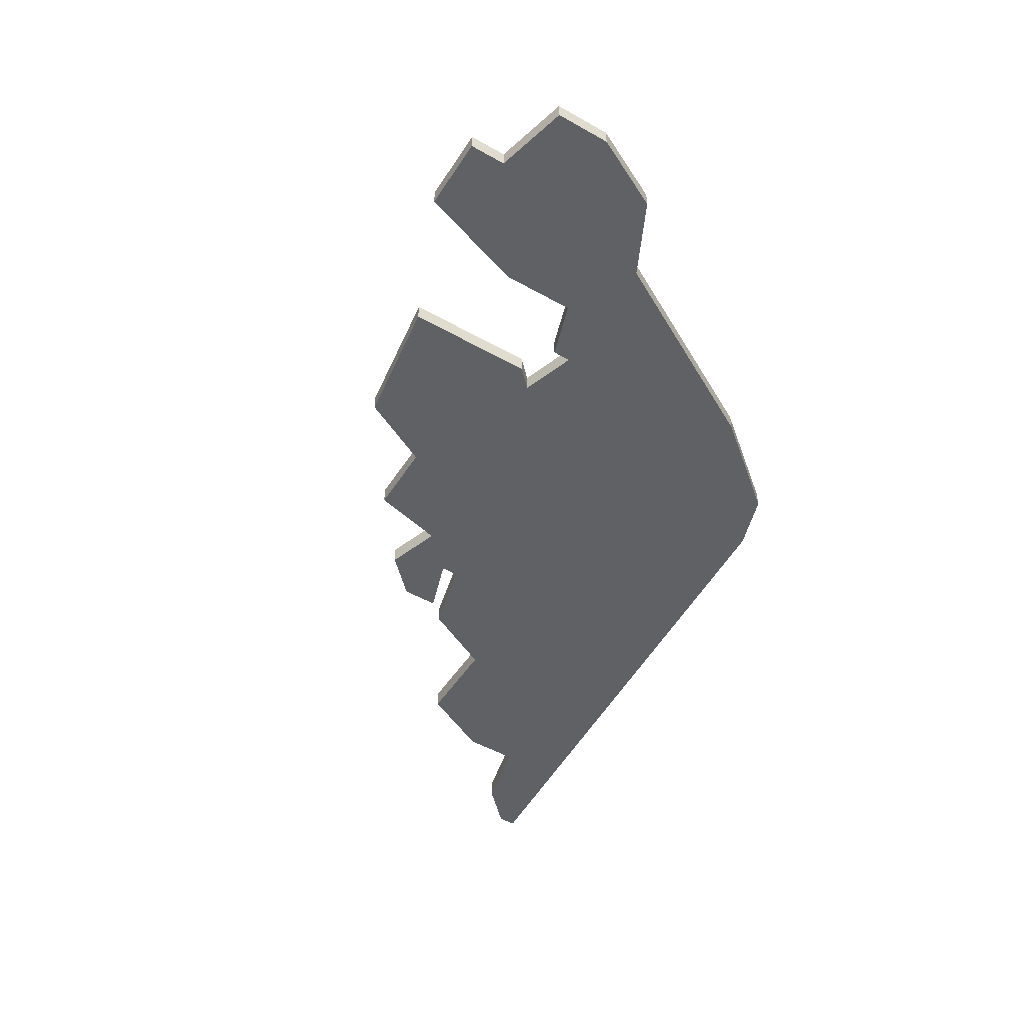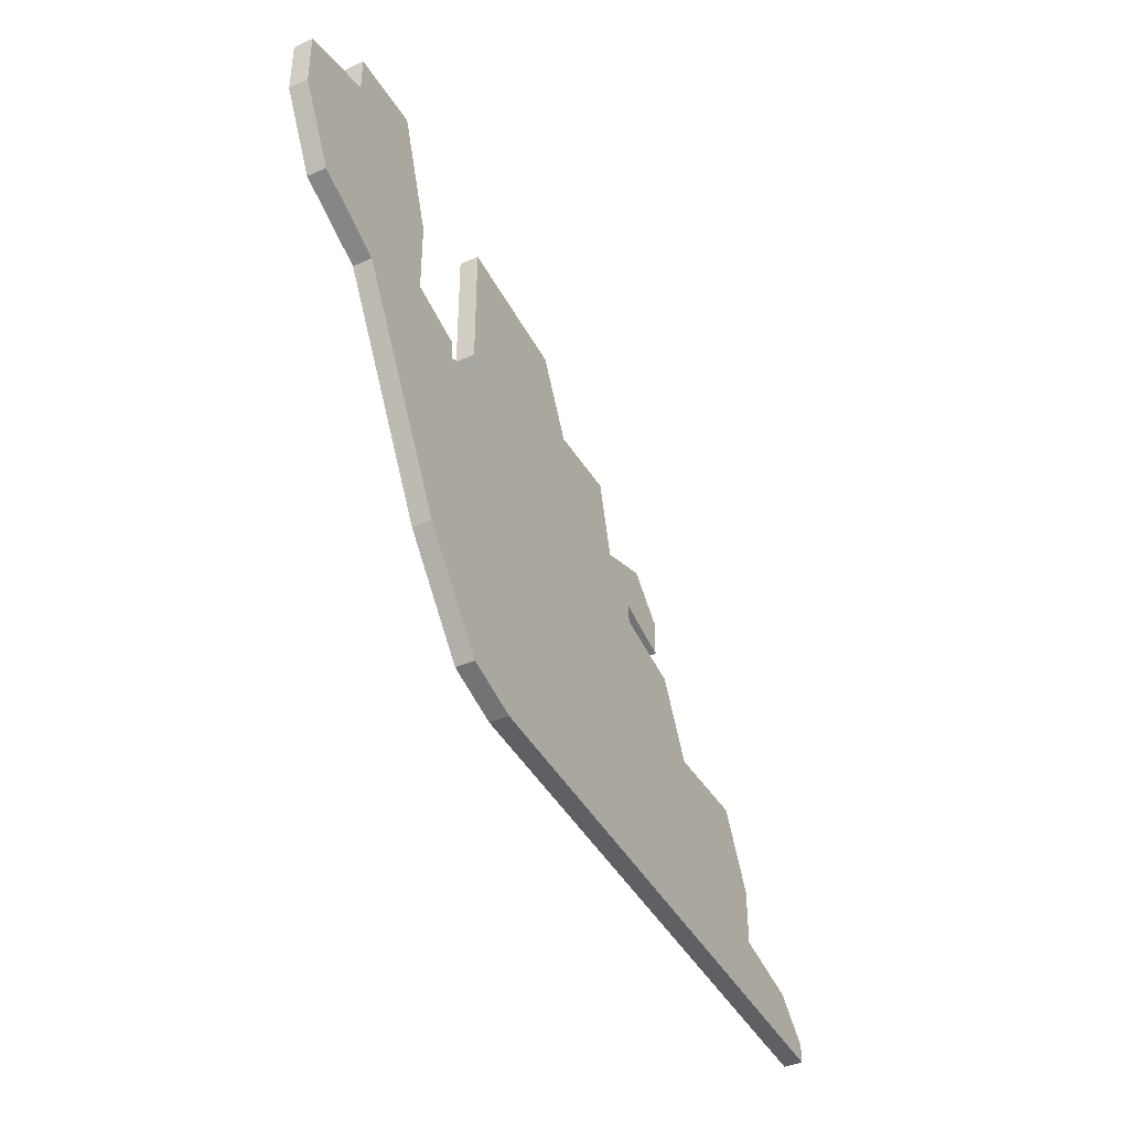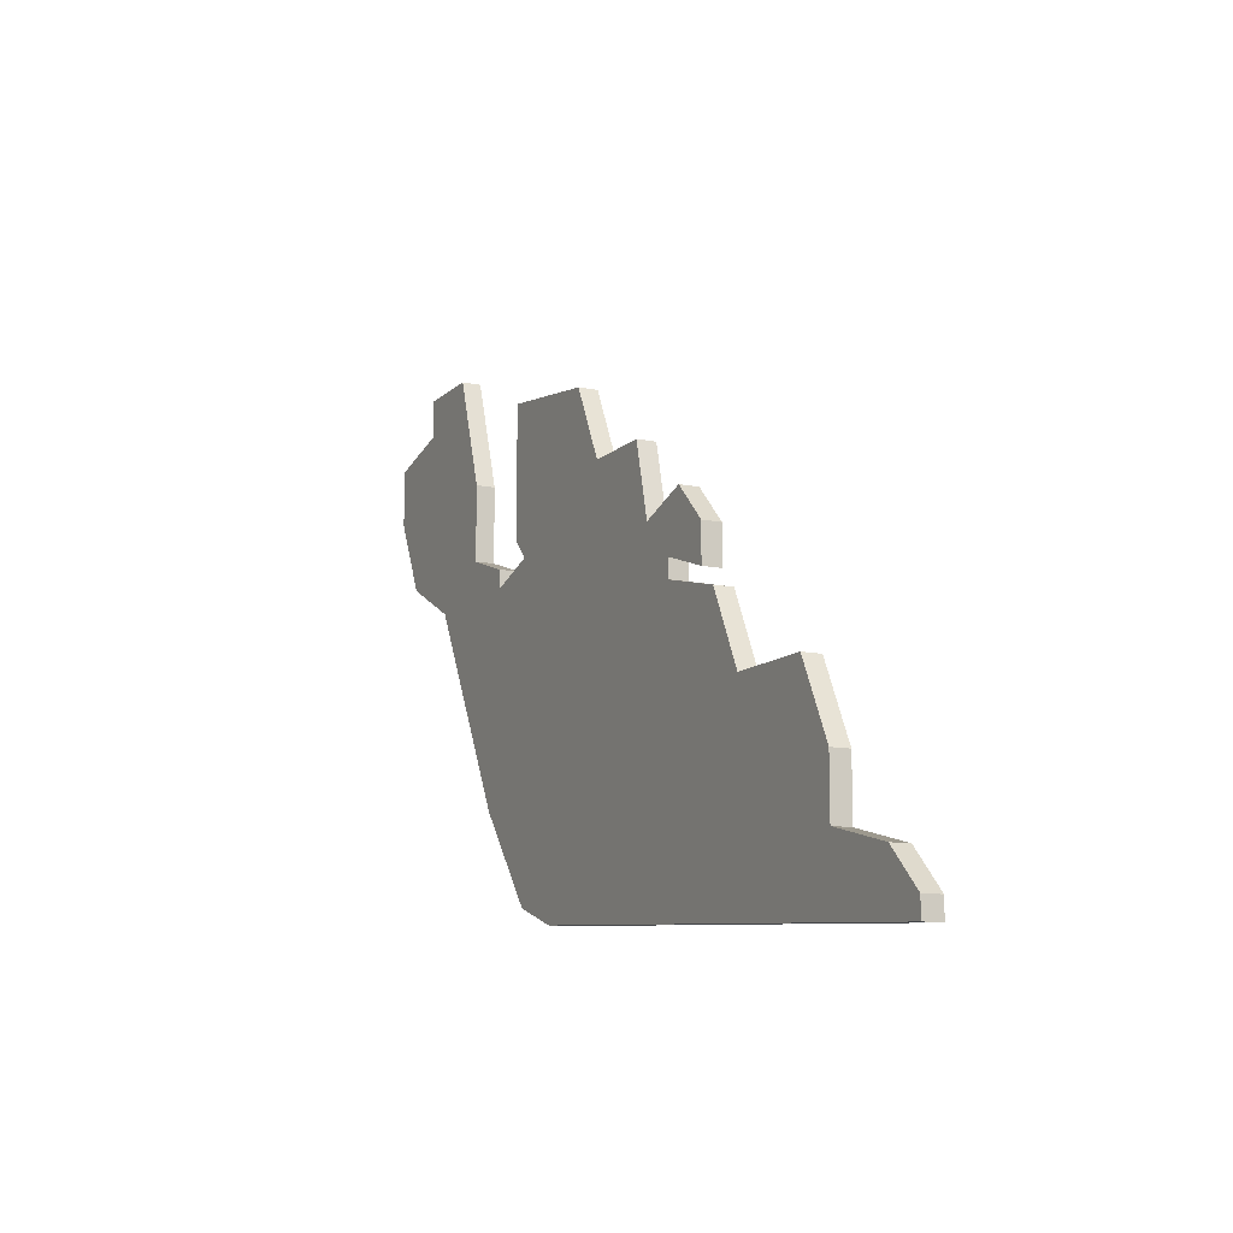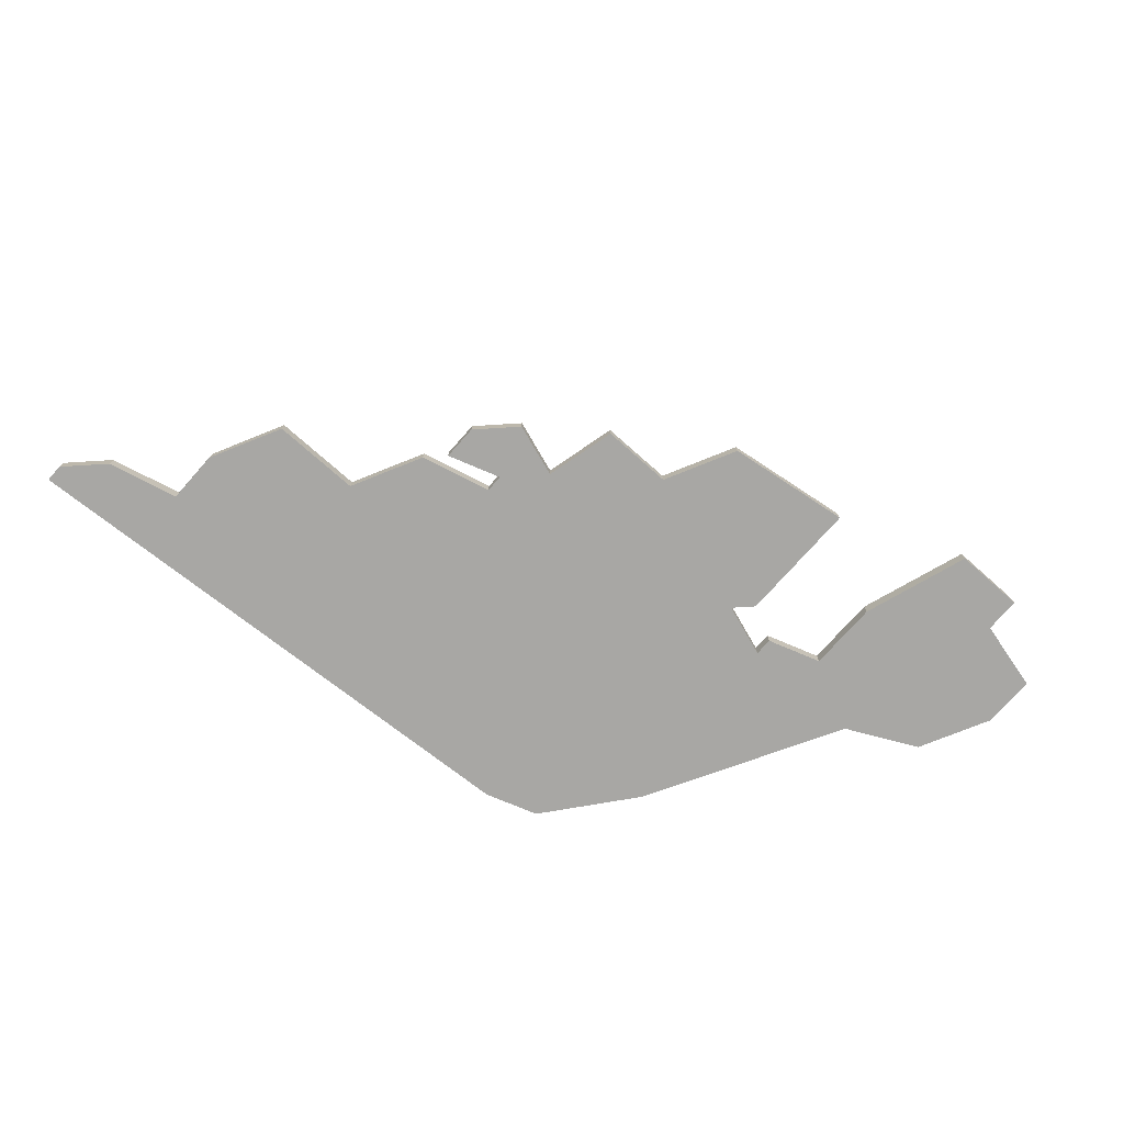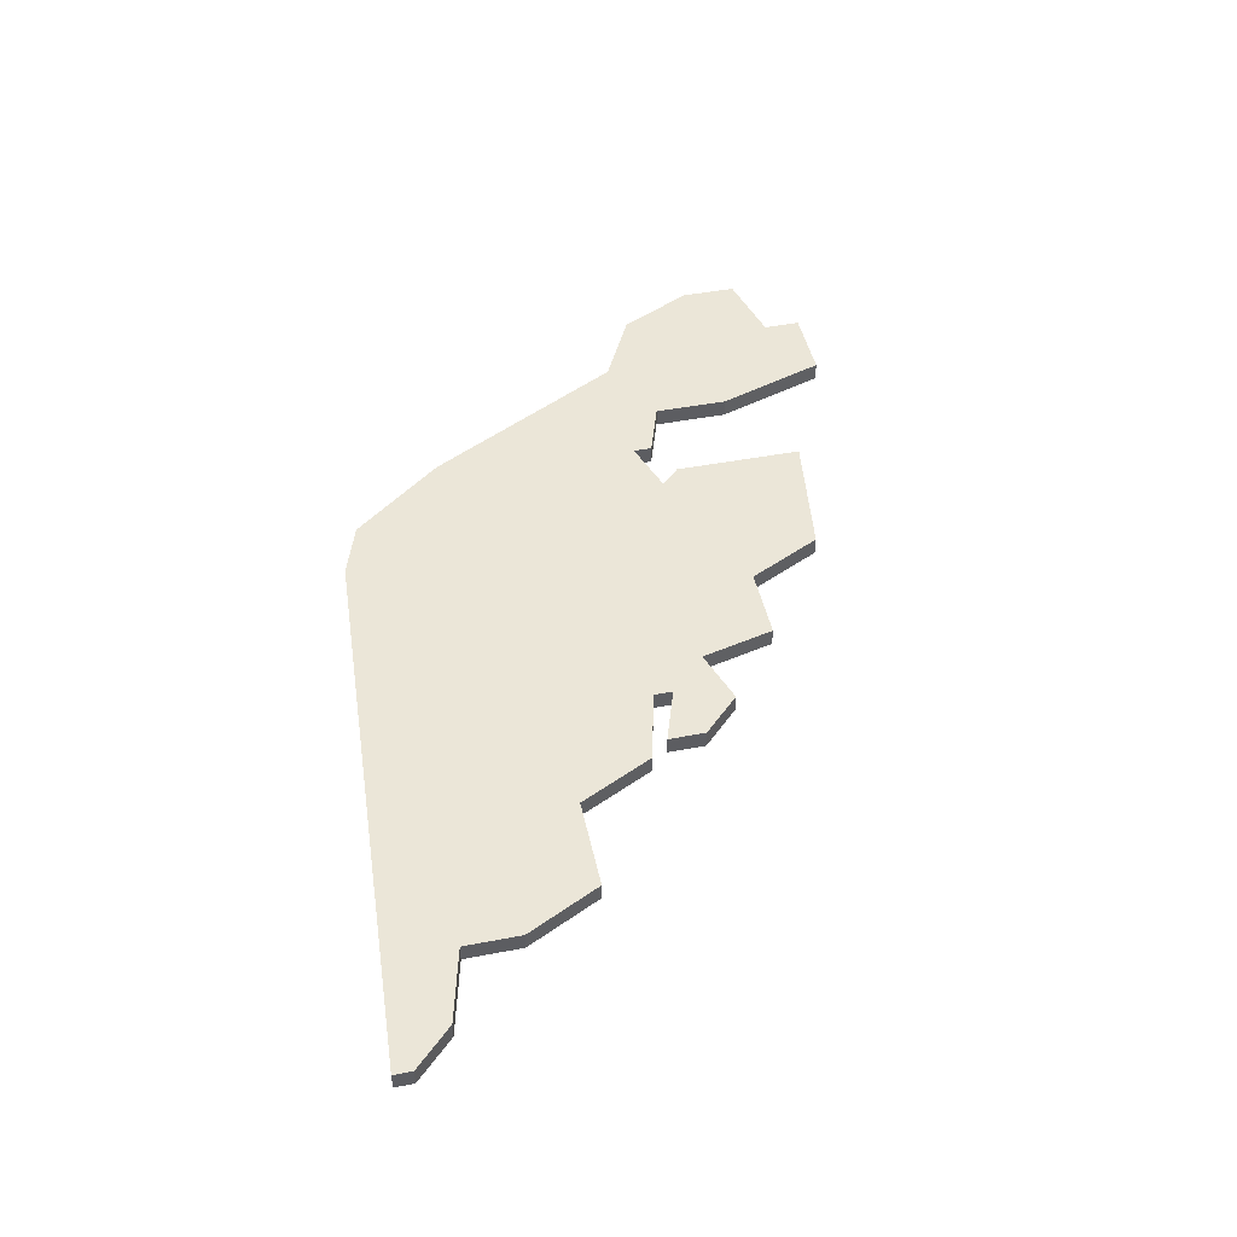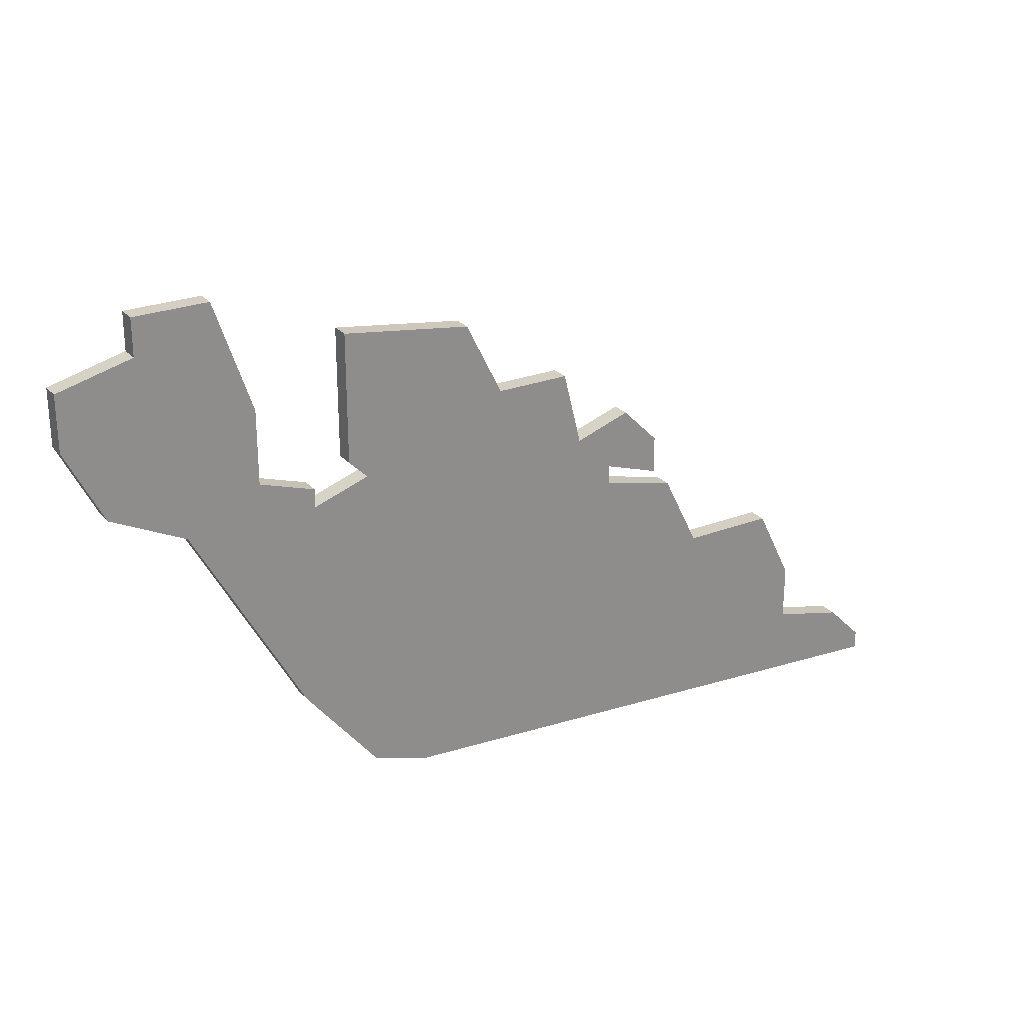
<metadata>
{"format":"obj","ext":"obj","renderer":"f3d","projection":"perspective","resolution":1024,"background":"white","views":[{"elev":-49.9,"azim":-121.7,"up":"+Z"},{"elev":-40.8,"azim":-61.5,"up":"+Y"},{"elev":-11.4,"azim":63.5,"up":"+Y"},{"elev":-74.6,"azim":138.5,"up":"+Z"},{"elev":46.4,"azim":77.7,"up":"+Z"},{"elev":25.8,"azim":-31.4,"up":"+Y"}]}
</metadata>
<code>
v 5130 -1745 0
v 5126 -1745 0
v 5124 -1741 0
v 5117 -1740 0
v 5117 -1747 0
v 5118 -1748 0
v 5115 -1749 0
v 5115 -1748 0
v 5112 -1747 0
v 5112 -1743 0
v 5110 -1737 0
v 5106 -1737 0
v 5106 -1739 0
v 5102 -1740 0
v 5102 -1743 0
v 5104 -1747 0
v 5108 -1749 0
v 5114 -1760 0
v 5118 -1765 0
v 5121 -1766 0
v 5152 -1768 0
v 5152 -1767 0
v 5150 -1765 0
v 5146 -1764 0
v 5146 -1761 0
v 5144 -1757 0
v 5139 -1757 0
v 5137 -1753 0
v 5133 -1752 0
v 5133 -1751 0
v 5136 -1752 0
v 5136 -1750 0
v 5134 -1748 0
v 5131 -1749 0
v 5130 -1745 1
v 5126 -1745 1
v 5124 -1741 1
v 5117 -1740 1
v 5117 -1747 1
v 5118 -1748 1
v 5115 -1749 1
v 5115 -1748 1
v 5112 -1747 1
v 5112 -1743 1
v 5110 -1737 1
v 5106 -1737 1
v 5106 -1739 1
v 5102 -1740 1
v 5102 -1743 1
v 5104 -1747 1
v 5108 -1749 1
v 5114 -1760 1
v 5118 -1765 1
v 5121 -1766 1
v 5152 -1768 1
v 5152 -1767 1
v 5150 -1765 1
v 5146 -1764 1
v 5146 -1761 1
v 5144 -1757 1
v 5139 -1757 1
v 5137 -1753 1
v 5133 -1752 1
v 5133 -1751 1
v 5136 -1752 1
v 5136 -1750 1
v 5134 -1748 1
v 5131 -1749 1
f 2 1 34
f 4 3 2
f 6 5 4
f 9 8 7
f 11 10 9
f 13 12 11
f 15 14 13
f 17 16 15
f 19 18 17
f 21 20 19
f 23 22 21
f 26 25 24
f 29 28 27
f 32 31 30
f 34 33 32
f 4 2 34
f 13 11 9
f 17 15 13
f 21 19 17
f 24 23 21
f 27 26 24
f 34 32 30
f 6 4 34
f 17 13 9
f 24 21 17
f 29 27 24
f 34 30 29
f 7 6 34
f 17 9 7
f 29 24 17
f 7 34 29
f 29 17 7
f 68 35 36
f 36 37 38
f 38 39 40
f 41 42 43
f 43 44 45
f 45 46 47
f 47 48 49
f 49 50 51
f 51 52 53
f 53 54 55
f 55 56 57
f 58 59 60
f 61 62 63
f 64 65 66
f 66 67 68
f 68 36 38
f 43 45 47
f 47 49 51
f 51 53 55
f 55 57 58
f 58 60 61
f 64 66 68
f 68 38 40
f 43 47 51
f 51 55 58
f 58 61 63
f 63 64 68
f 68 40 41
f 41 43 51
f 51 58 63
f 63 68 41
f 41 51 63
f 36 35 2
f 2 35 1
f 37 36 3
f 3 36 2
f 38 37 4
f 4 37 3
f 39 38 5
f 5 38 4
f 40 39 6
f 6 39 5
f 41 40 7
f 7 40 6
f 42 41 8
f 8 41 7
f 43 42 9
f 9 42 8
f 44 43 10
f 10 43 9
f 45 44 11
f 11 44 10
f 46 45 12
f 12 45 11
f 47 46 13
f 13 46 12
f 48 47 14
f 14 47 13
f 49 48 15
f 15 48 14
f 50 49 16
f 16 49 15
f 51 50 17
f 17 50 16
f 52 51 18
f 18 51 17
f 53 52 19
f 19 52 18
f 54 53 20
f 20 53 19
f 55 54 21
f 21 54 20
f 56 55 22
f 22 55 21
f 57 56 23
f 23 56 22
f 58 57 24
f 24 57 23
f 59 58 25
f 25 58 24
f 60 59 26
f 26 59 25
f 61 60 27
f 27 60 26
f 62 61 28
f 28 61 27
f 63 62 29
f 29 62 28
f 64 63 30
f 30 63 29
f 65 64 31
f 31 64 30
f 66 65 32
f 32 65 31
f 67 66 33
f 33 66 32
f 35 68 1
f 1 68 34
f 68 67 34
f 34 67 33

</code>
